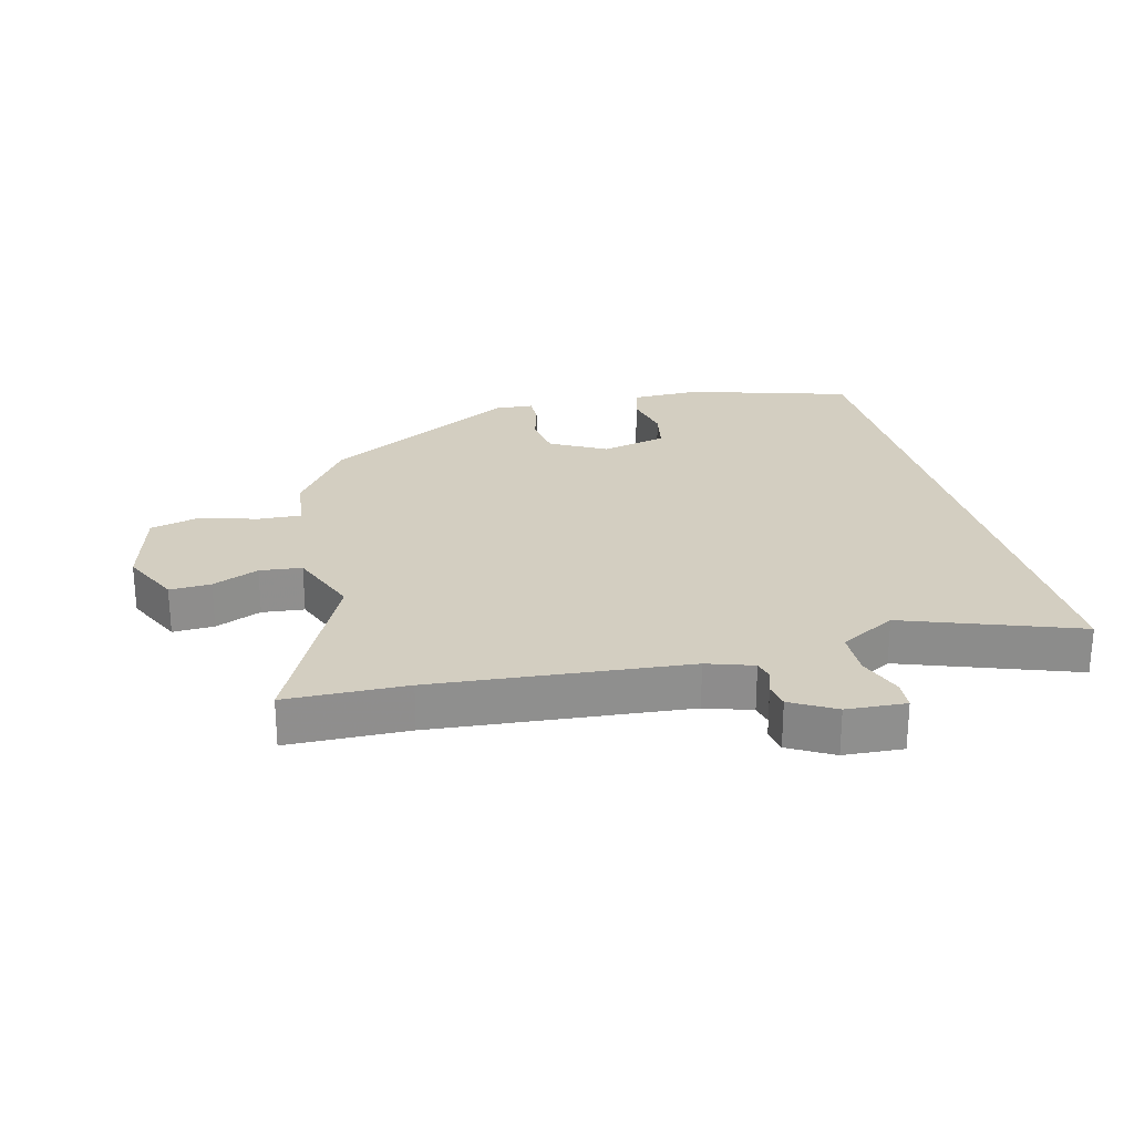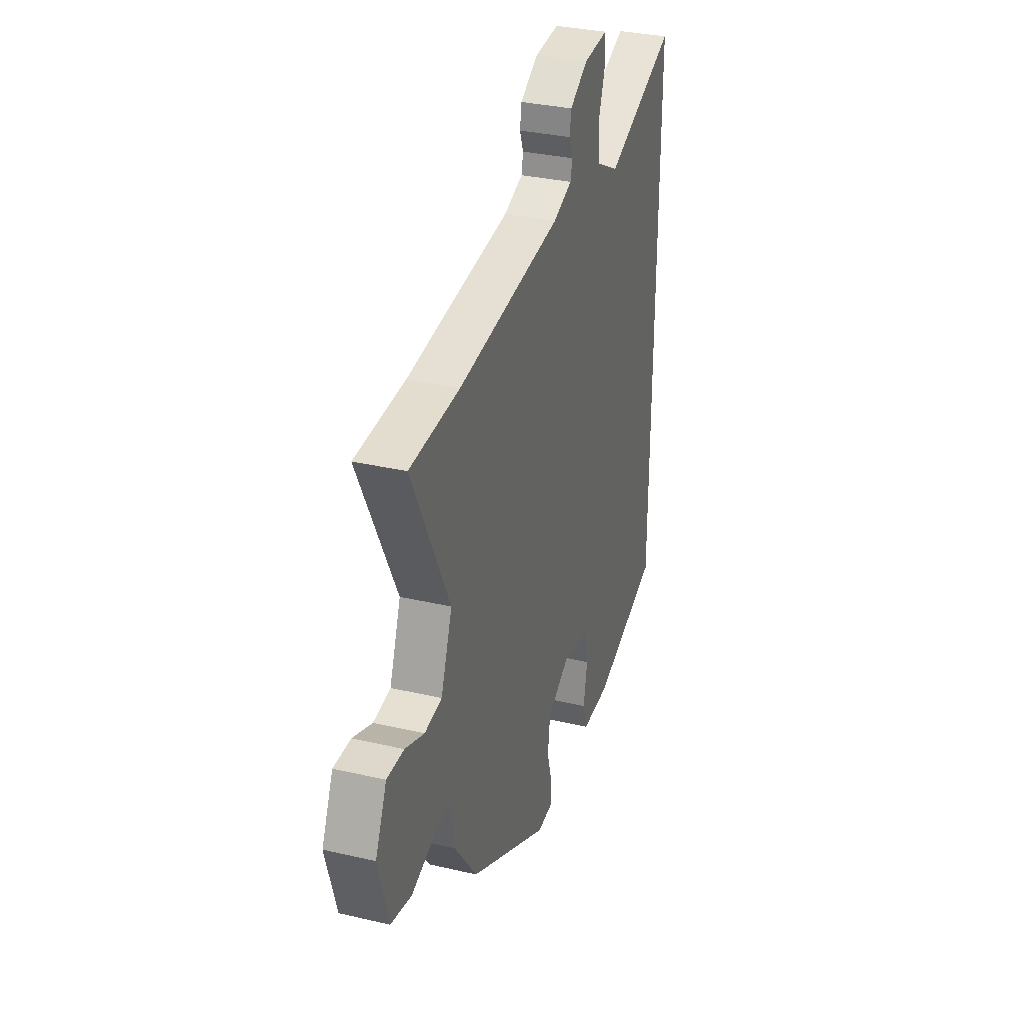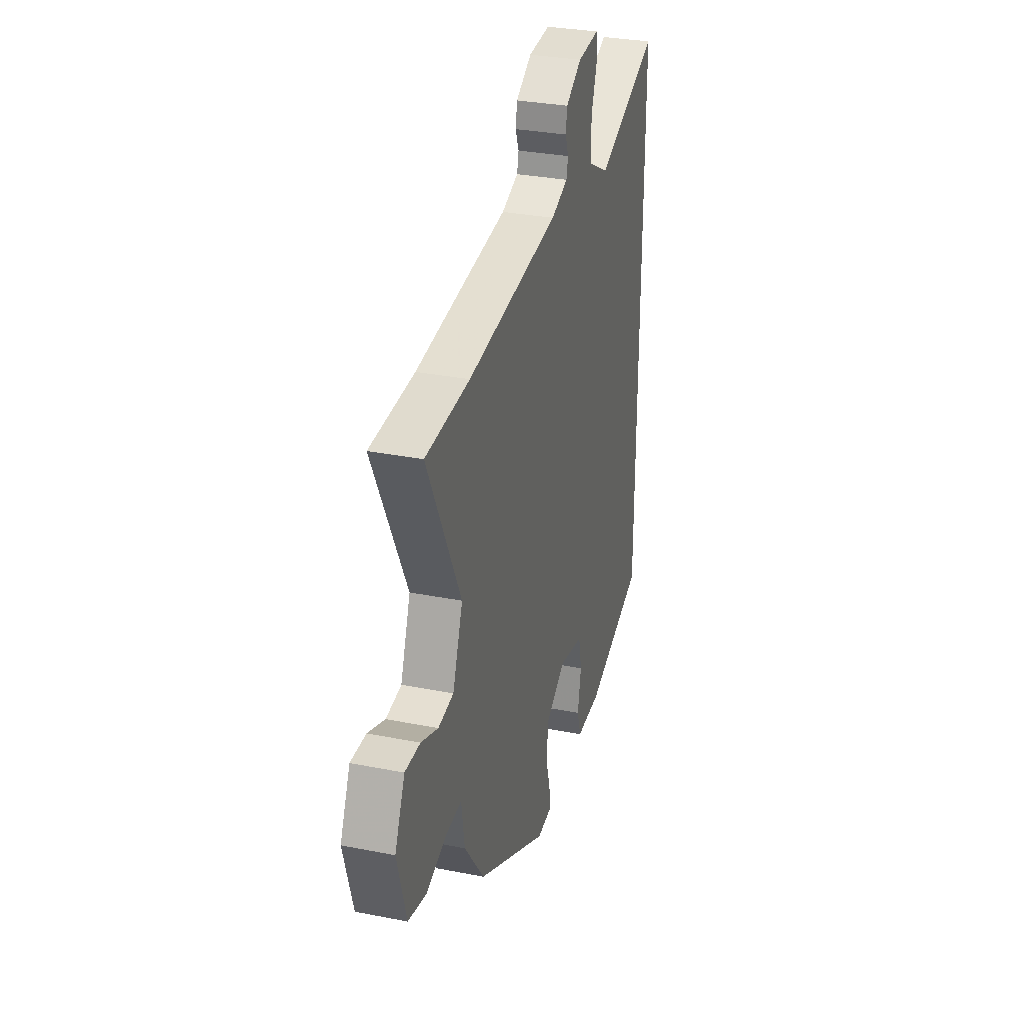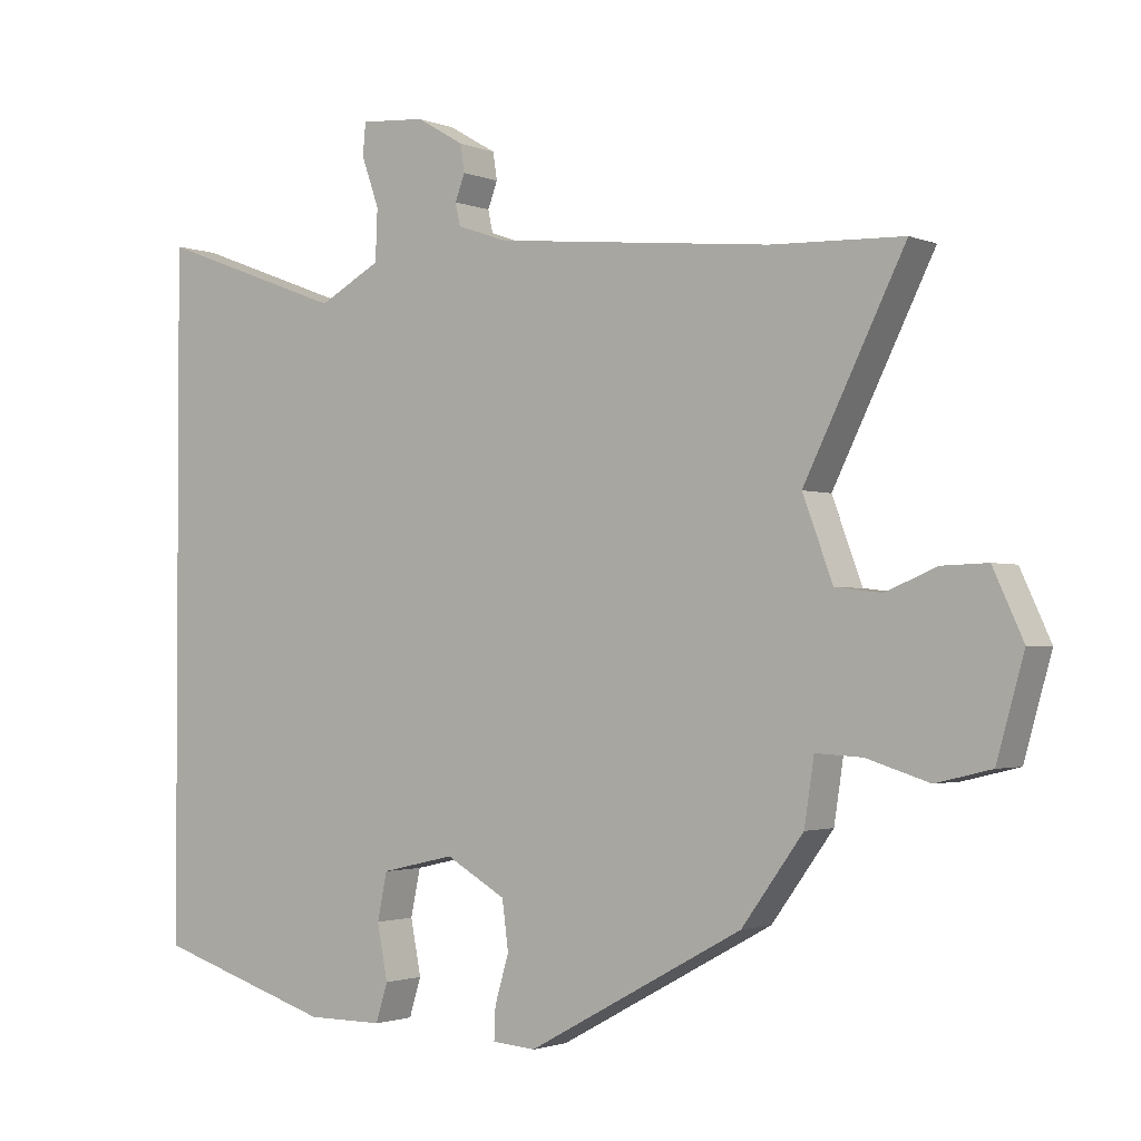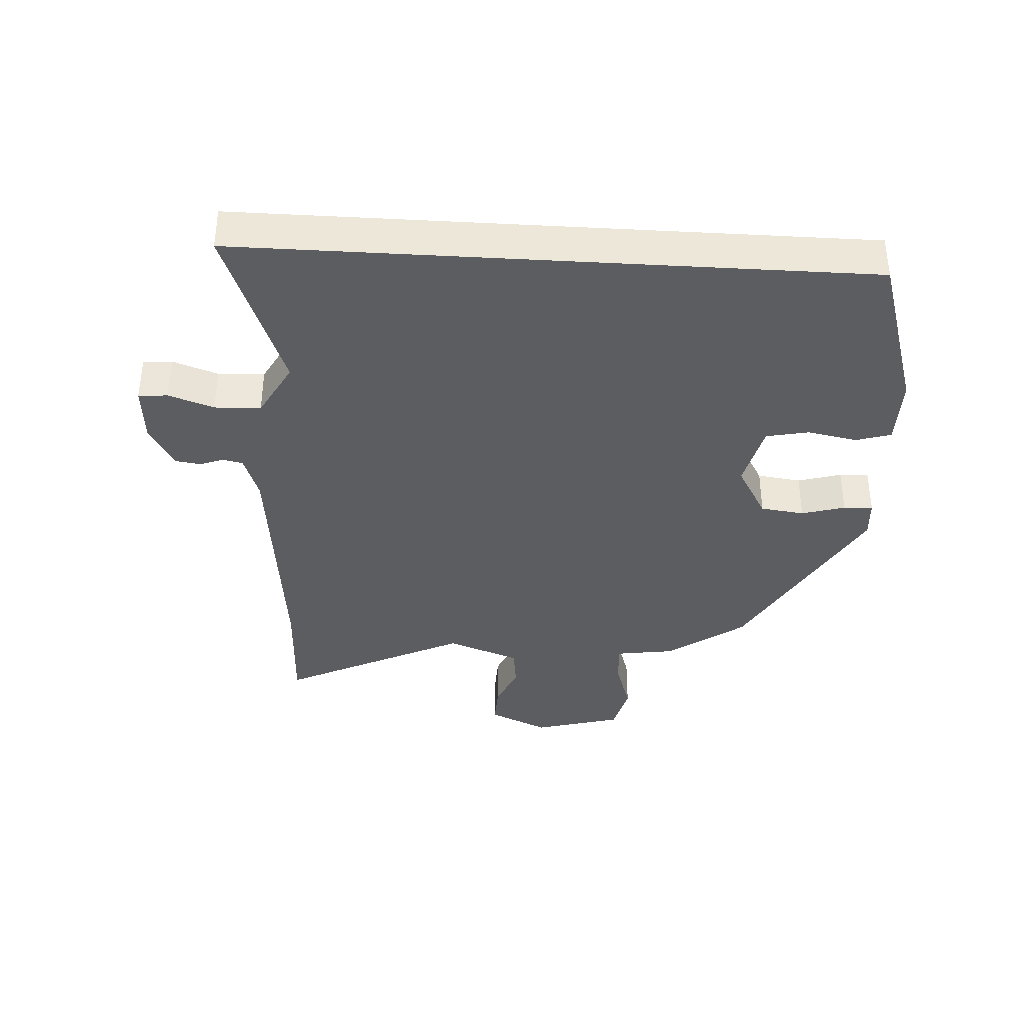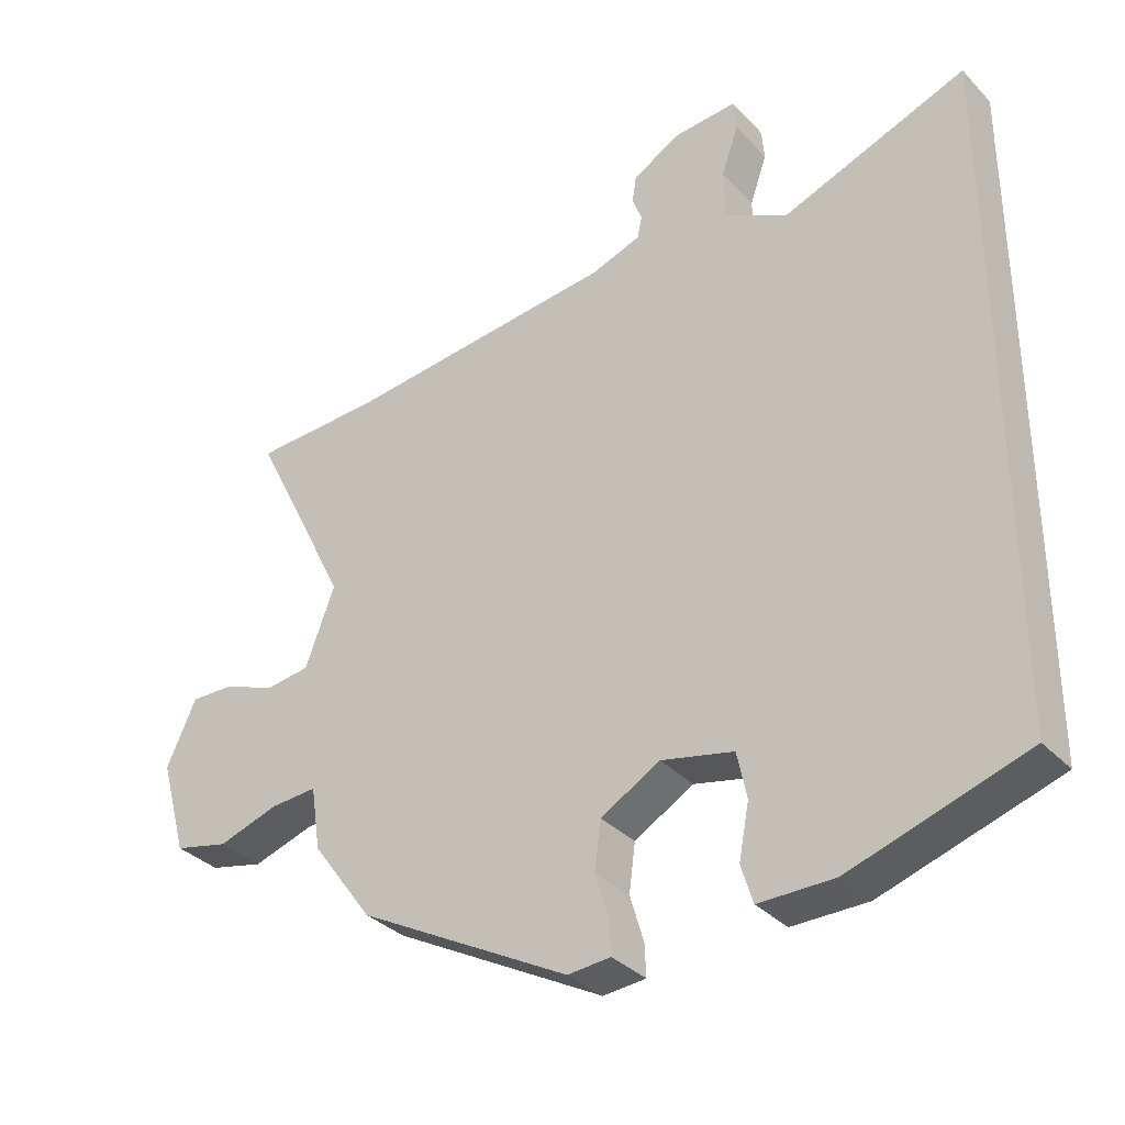
<metadata>
{"format":"obj","ext":"obj","renderer":"f3d","projection":"perspective","resolution":1024,"background":"white","views":[{"elev":25.1,"azim":-15.0,"up":"+Y"},{"elev":33.0,"azim":-72.2,"up":"+Z"},{"elev":31.5,"azim":-74.4,"up":"+Z"},{"elev":-1.9,"azim":-144.4,"up":"+Z"},{"elev":-37.0,"azim":86.5,"up":"+Y"},{"elev":-34.2,"azim":36.4,"up":"+Z"}]}
</metadata>
<code>
v -0.657 0.07 0.494
v -0.468 0.07 0.501
v -0.072 0.07 0.542
v 0 0.07 0.567
v 0.007 0.07 0.599
v -0.007 0.07 0.636
v -0.001 0.07 0.675
v 0.067 0.07 0.715
v 0.16 0.07 0.722
v 0.164 0.07 0.676
v 0.139 0.07 0.605
v 0.142 0.07 0.532
v 0.231 0.07 0.484
v 0.5 0.07 0.585
v 0.5 0.07 -0.393
v 0.246 0.07 -0.473
v 0.137 0.07 -0.473
v 0.12 0.07 -0.418
v 0.135 0.07 -0.34
v 0.121 0.07 -0.273
v 0.016 0.07 -0.249
v -0.07 0.07 -0.298
v -0.079 0.07 -0.367
v -0.059 0.07 -0.435
v -0.057 0.07 -0.481
v -0.119 0.07 -0.486
v -0.427 0.07 -0.318
v -0.515 0.07 -0.197
v -0.529 0.07 -0.105
v -0.596 0.07 -0.109
v -0.685 0.07 -0.137
v -0.764 0.07 -0.118
v -0.803 0.07 0.02
v -0.76 0.07 0.114
v -0.695 0.07 0.112
v -0.622 0.07 0.082
v -0.556 0.07 0.09
v -0.513 0.07 0.205
v -0.657 0 0.494
v -0.468 0 0.501
v -0.072 0 0.542
v 0 0 0.567
v 0.007 0 0.599
v -0.007 0 0.636
v -0.001 0 0.675
v 0.067 0 0.715
v 0.16 0 0.722
v 0.164 0 0.676
v 0.139 0 0.605
v 0.142 0 0.532
v 0.231 0 0.484
v 0.5 0 0.585
v 0.5 0 -0.393
v 0.246 0 -0.473
v 0.137 0 -0.473
v 0.12 0 -0.418
v 0.135 0 -0.34
v 0.121 0 -0.273
v 0.016 0 -0.249
v -0.07 0 -0.298
v -0.079 0 -0.367
v -0.059 0 -0.435
v -0.057 0 -0.481
v -0.119 0 -0.486
v -0.427 0 -0.318
v -0.515 0 -0.197
v -0.529 0 -0.105
v -0.596 0 -0.109
v -0.685 0 -0.137
v -0.764 0 -0.118
v -0.803 0 0.02
v -0.76 0 0.114
v -0.695 0 0.112
v -0.622 0 0.082
v -0.556 0 0.09
v -0.513 0 0.205
f 34 35 36
f 33 34 36
f 32 33 36
f 31 32 36
f 30 31 36
f 29 30 36 37
f 29 37 38
f 28 29 38
f 27 28 38
f 26 27 38
f 25 26 38
f 24 25 38
f 23 24 38
f 17 18 19
f 16 17 19
f 15 16 19
f 14 15 19
f 13 14 19 20
f 12 13 20 21
f 9 10 11
f 8 9 11
f 7 8 11
f 6 7 11
f 5 6 11
f 12 21 22
f 11 12 22
f 5 11 22
f 4 5 22
f 38 1 2
f 23 38 2
f 22 23 2
f 3 4 22
f 2 3 22
f 74 73 72
f 74 72 71
f 74 71 70
f 74 70 69
f 74 69 68
f 75 74 68 67
f 76 75 67
f 76 67 66
f 76 66 65
f 76 65 64
f 76 64 63
f 76 63 62
f 76 62 61
f 57 56 55
f 57 55 54
f 57 54 53
f 57 53 52
f 58 57 52 51
f 59 58 51 50
f 49 48 47
f 49 47 46
f 49 46 45
f 49 45 44
f 49 44 43
f 60 59 50
f 60 50 49
f 60 49 43
f 60 43 42
f 40 39 76
f 40 76 61
f 40 61 60
f 60 42 41
f 60 41 40
f 1 39 40 2
f 2 40 41 3
f 3 41 42 4
f 4 42 43 5
f 5 43 44 6
f 6 44 45 7
f 7 45 46 8
f 8 46 47 9
f 9 47 48 10
f 10 48 49 11
f 11 49 50 12
f 12 50 51 13
f 13 51 52 14
f 14 52 53 15
f 15 53 54 16
f 16 54 55 17
f 17 55 56 18
f 18 56 57 19
f 19 57 58 20
f 20 58 59 21
f 21 59 60 22
f 22 60 61 23
f 23 61 62 24
f 24 62 63 25
f 25 63 64 26
f 26 64 65 27
f 27 65 66 28
f 28 66 67 29
f 29 67 68 30
f 30 68 69 31
f 31 69 70 32
f 32 70 71 33
f 33 71 72 34
f 34 72 73 35
f 35 73 74 36
f 36 74 75 37
f 37 75 76 38
f 38 76 39 1

</code>
